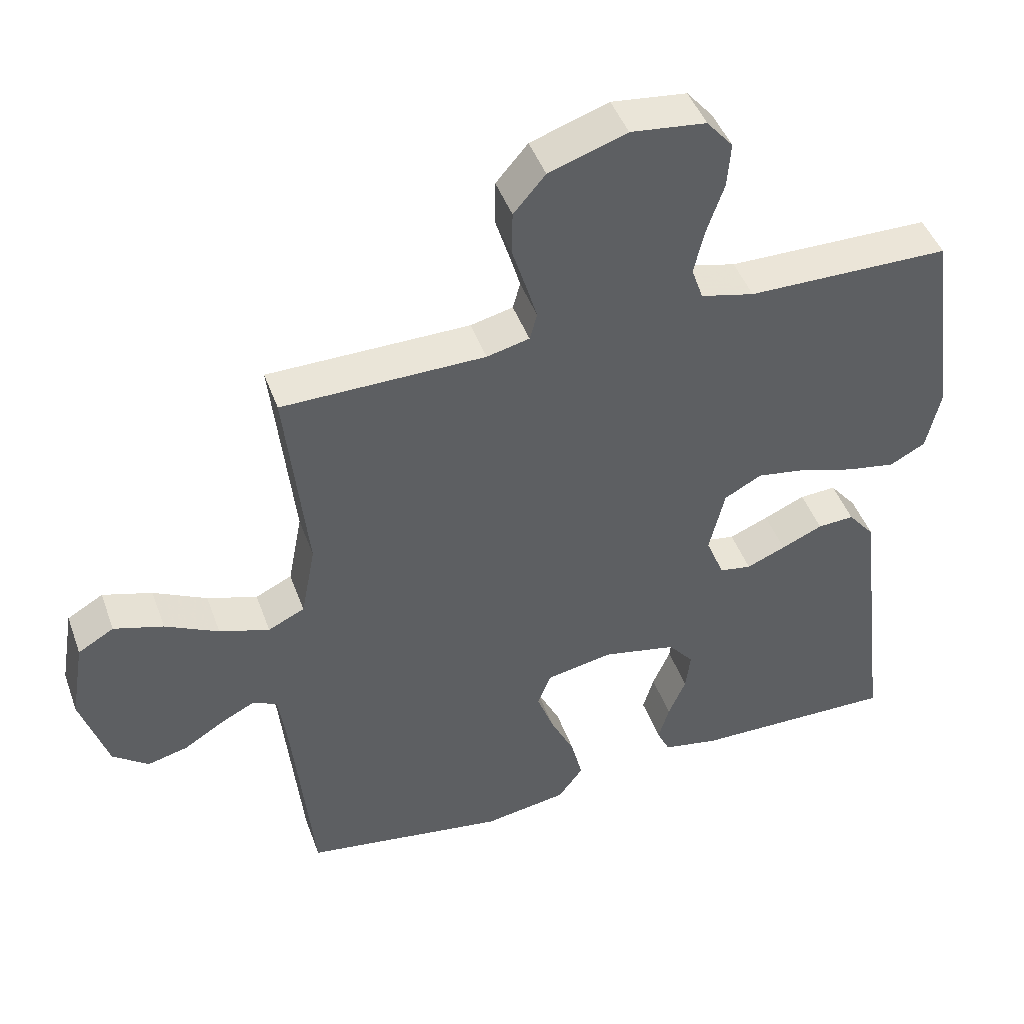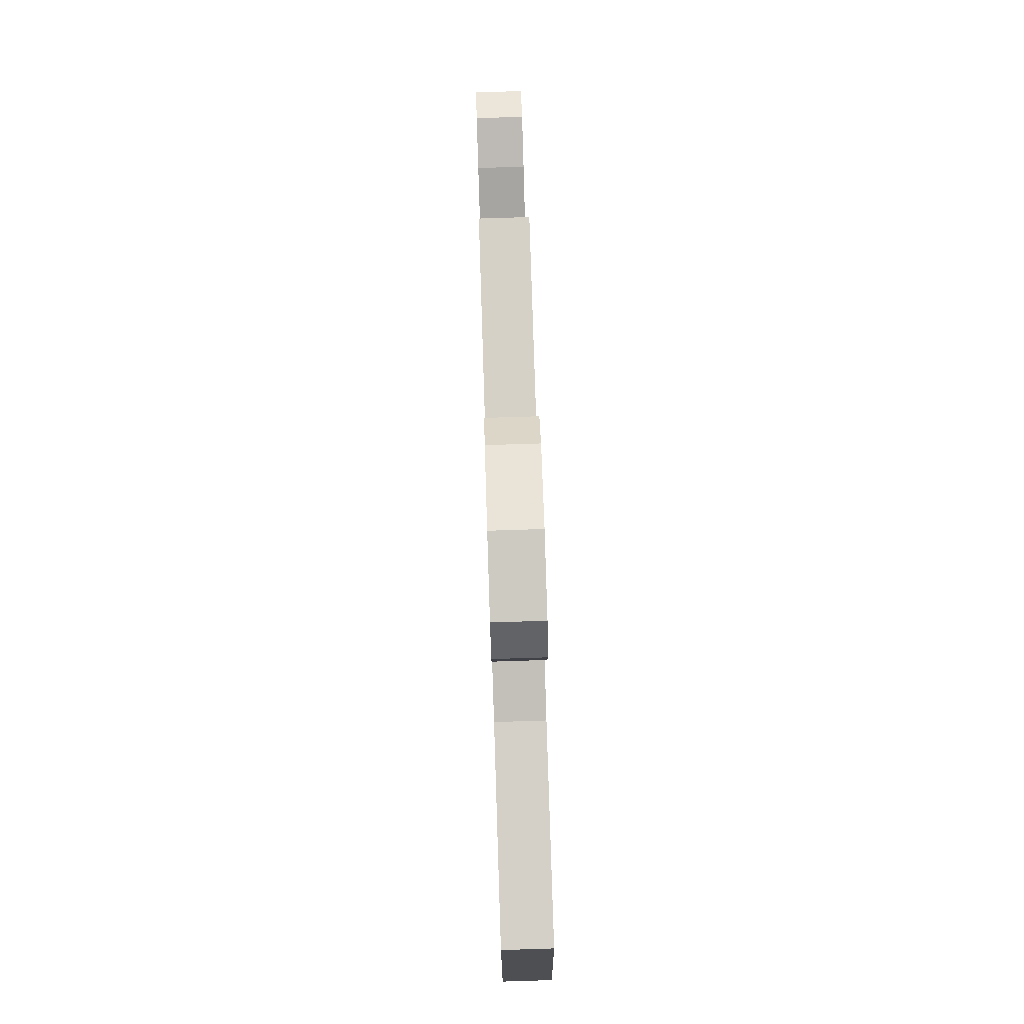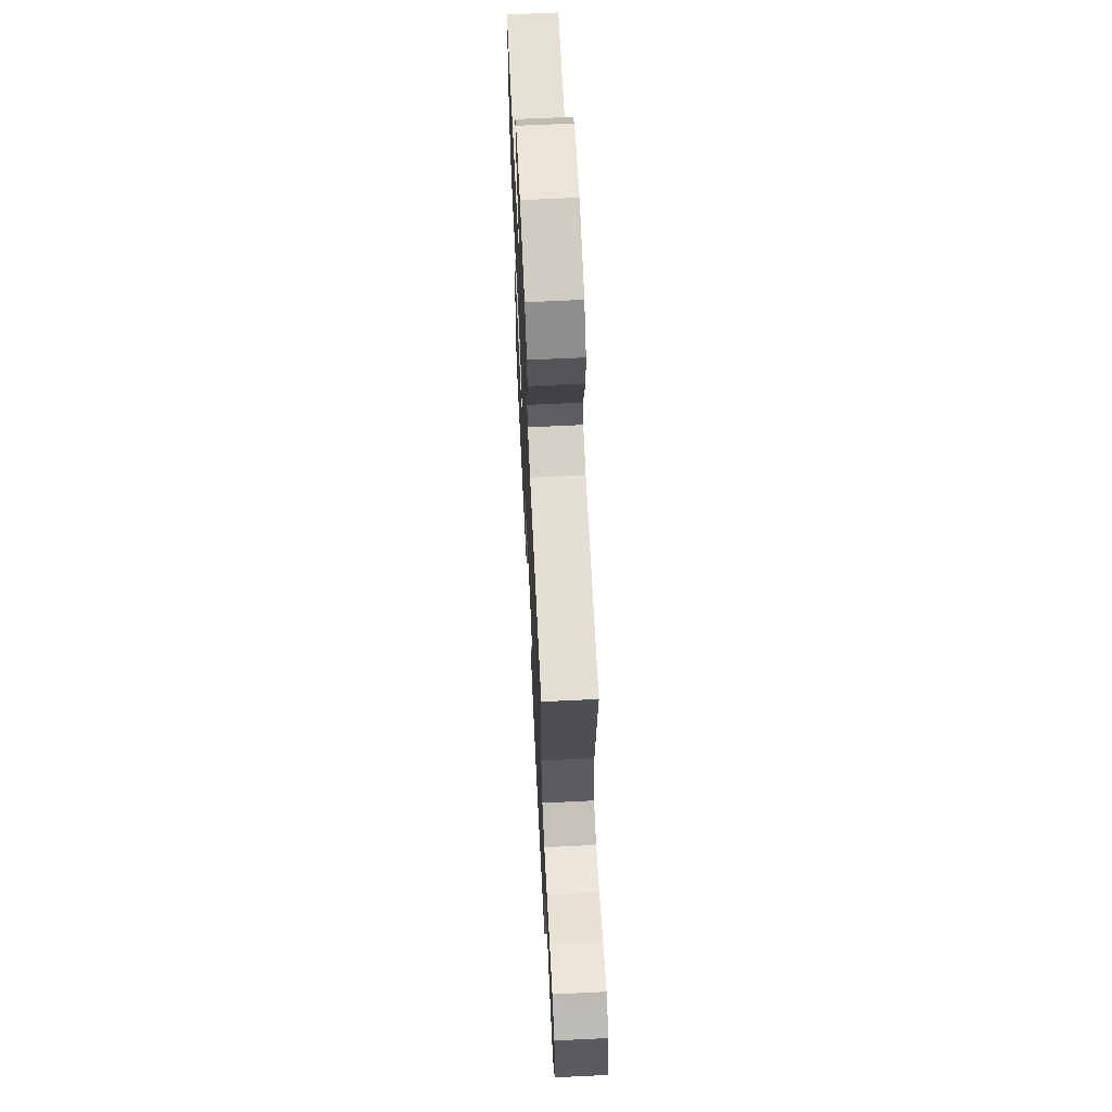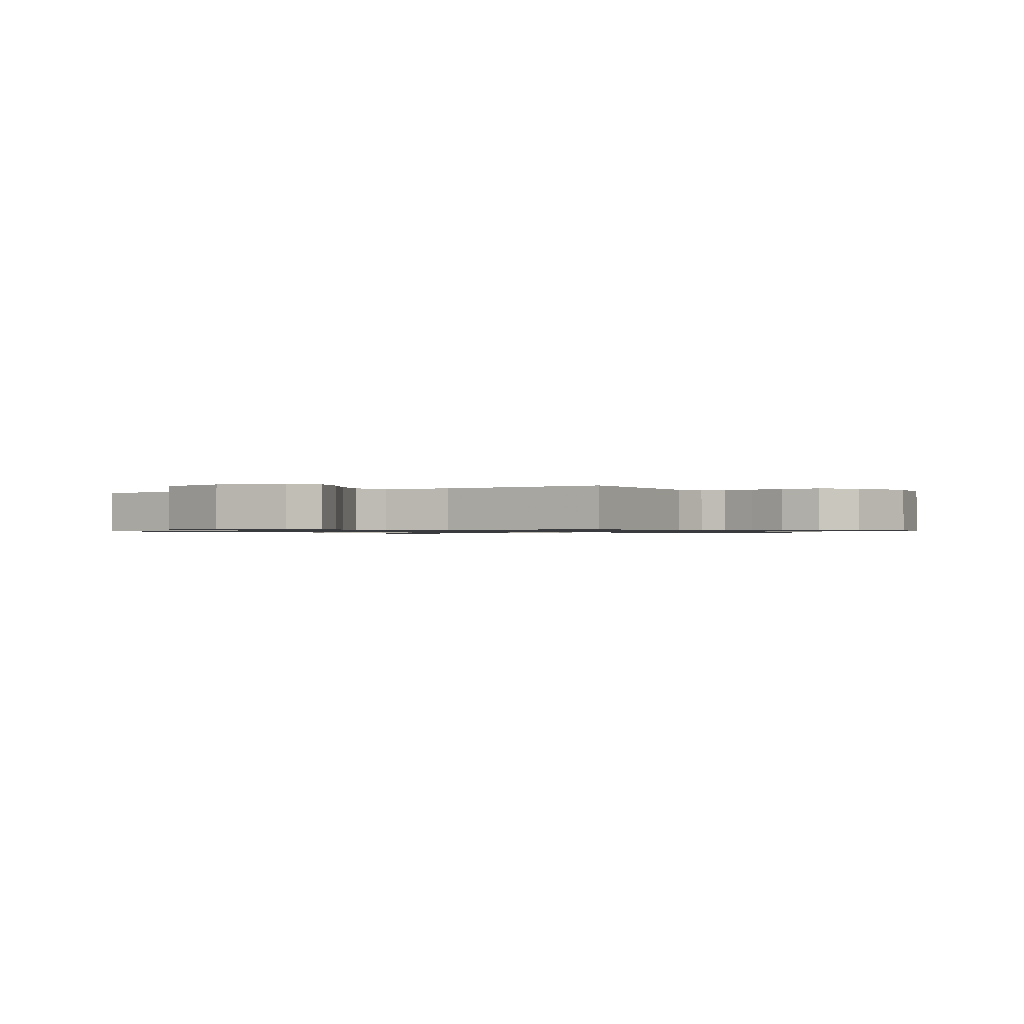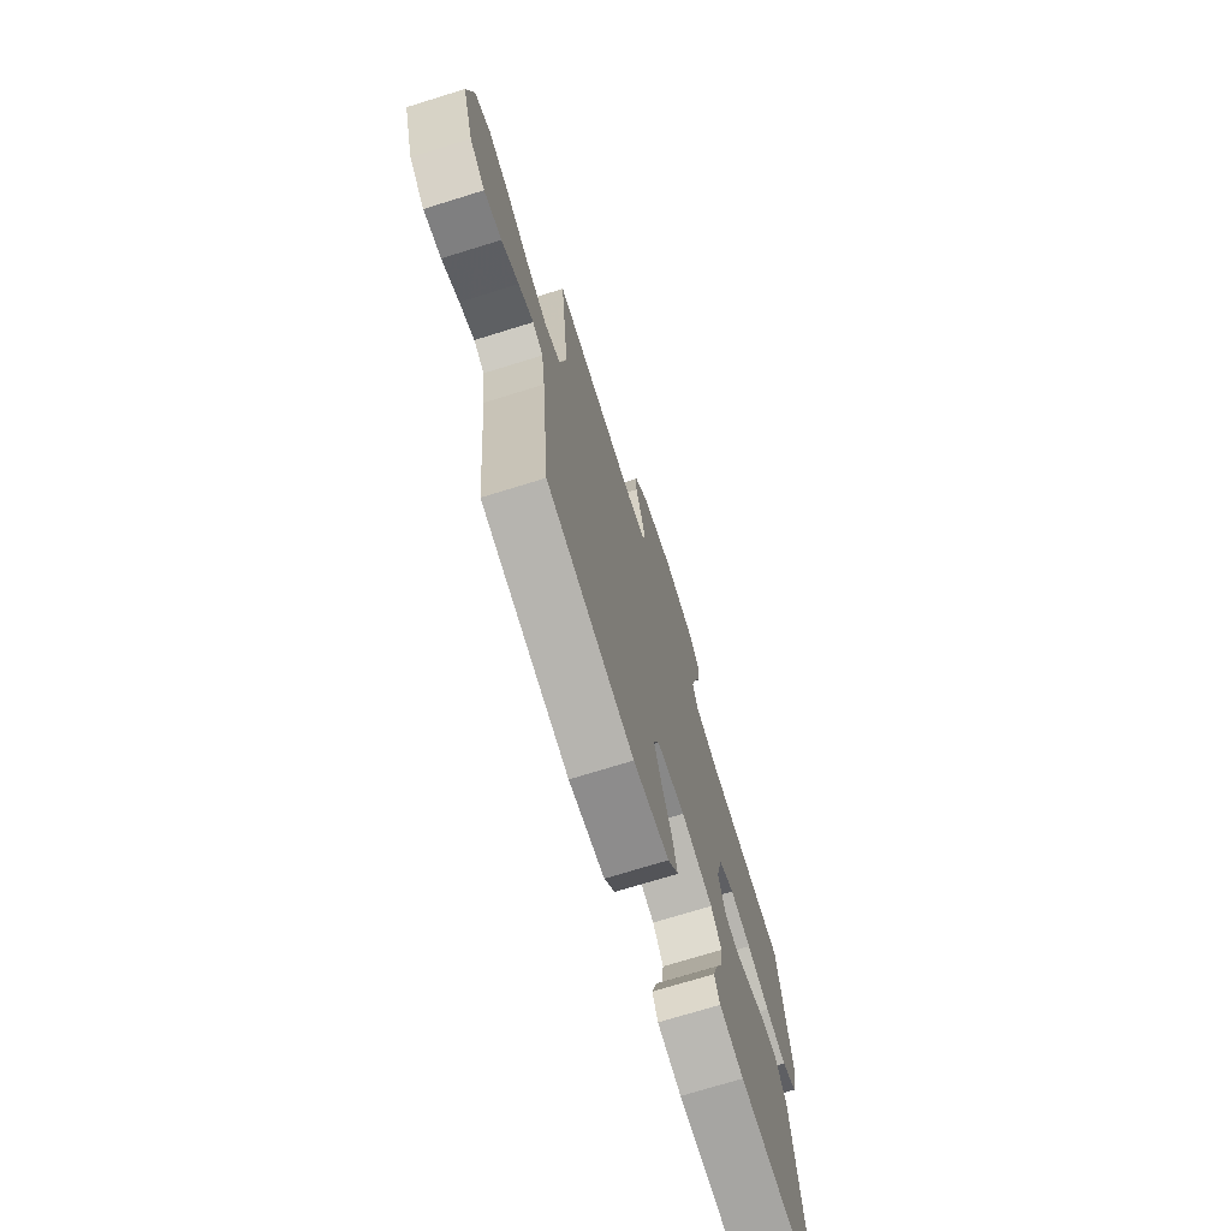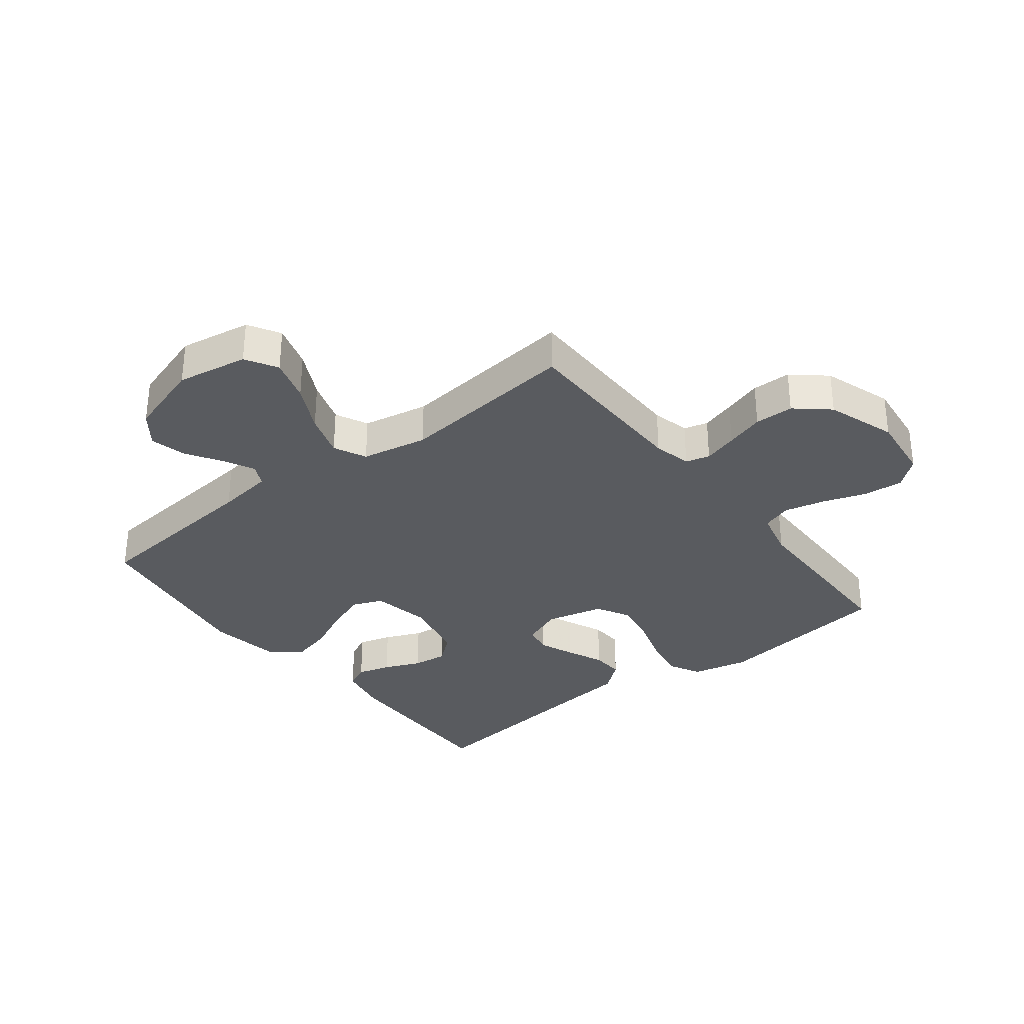
<metadata>
{"format":"obj","ext":"obj","renderer":"f3d","projection":"perspective","resolution":1024,"background":"white","views":[{"elev":45.5,"azim":-19.4,"up":"+Z"},{"elev":79.5,"azim":88.2,"up":"+Z"},{"elev":66.0,"azim":-92.8,"up":"+Z"},{"elev":-0.9,"azim":-60.8,"up":"+Y"},{"elev":-72.9,"azim":-72.8,"up":"+Z"},{"elev":-32.5,"azim":-52.1,"up":"+Y"}]}
</metadata>
<code>
v -0.5 0.07 0.5
v -0.2 0.07 0.503
v -0.137 0.07 0.518
v -0.126 0.07 0.558
v -0.143 0.07 0.615
v -0.163 0.07 0.679
v -0.162 0.07 0.744
v -0.115 0.07 0.799
v 0 0.07 0.838
v 0.111 0.07 0.825
v 0.15 0.07 0.779
v 0.145 0.07 0.713
v 0.12 0.07 0.64
v 0.104 0.07 0.572
v 0.121 0.07 0.522
v 0.2 0.07 0.503
v 0.5 0.07 0.5
v 0.541 0.07 0.2
v 0.52 0.07 0.105
v 0.467 0.07 0.077
v 0.394 0.07 0.09
v 0.314 0.07 0.115
v 0.24 0.07 0.127
v 0.185 0.07 0.097
v 0.162 0.07 0
v 0.189 0.07 -0.067
v 0.236 0.07 -0.075
v 0.294 0.07 -0.051
v 0.355 0.07 -0.024
v 0.409 0.07 -0.021
v 0.449 0.07 -0.07
v 0.464 0.07 -0.2
v 0.5 0.07 -0.5
v 0.2 0.07 -0.495
v 0.117 0.07 -0.479
v 0.098 0.07 -0.439
v 0.114 0.07 -0.384
v 0.14 0.07 -0.323
v 0.147 0.07 -0.265
v 0.11 0.07 -0.22
v 0 0.07 -0.197
v -0.098 0.07 -0.216
v -0.118 0.07 -0.266
v -0.093 0.07 -0.334
v -0.057 0.07 -0.408
v -0.04 0.07 -0.476
v -0.077 0.07 -0.526
v -0.2 0.07 -0.546
v -0.5 0.07 -0.5
v -0.53 0.07 -0.2
v -0.543 0.07 -0.106
v -0.579 0.07 -0.088
v -0.63 0.07 -0.114
v -0.689 0.07 -0.151
v -0.749 0.07 -0.166
v -0.802 0.07 -0.126
v -0.842 0.07 0
v -0.822 0.07 0.119
v -0.769 0.07 0.15
v -0.696 0.07 0.128
v -0.617 0.07 0.088
v -0.543 0.07 0.064
v -0.489 0.07 0.09
v -0.468 0.07 0.2
v -0.5 0 0.5
v -0.2 0 0.503
v -0.137 0 0.518
v -0.126 0 0.558
v -0.143 0 0.615
v -0.163 0 0.679
v -0.162 0 0.744
v -0.115 0 0.799
v 0 0 0.838
v 0.111 0 0.825
v 0.15 0 0.779
v 0.145 0 0.713
v 0.12 0 0.64
v 0.104 0 0.572
v 0.121 0 0.522
v 0.2 0 0.503
v 0.5 0 0.5
v 0.541 0 0.2
v 0.52 0 0.105
v 0.467 0 0.077
v 0.394 0 0.09
v 0.314 0 0.115
v 0.24 0 0.127
v 0.185 0 0.097
v 0.162 0 0
v 0.189 0 -0.067
v 0.236 0 -0.075
v 0.294 0 -0.051
v 0.355 0 -0.024
v 0.409 0 -0.021
v 0.449 0 -0.07
v 0.464 0 -0.2
v 0.5 0 -0.5
v 0.2 0 -0.495
v 0.117 0 -0.479
v 0.098 0 -0.439
v 0.114 0 -0.384
v 0.14 0 -0.323
v 0.147 0 -0.265
v 0.11 0 -0.22
v 0 0 -0.197
v -0.098 0 -0.216
v -0.118 0 -0.266
v -0.093 0 -0.334
v -0.057 0 -0.408
v -0.04 0 -0.476
v -0.077 0 -0.526
v -0.2 0 -0.546
v -0.5 0 -0.5
v -0.53 0 -0.2
v -0.543 0 -0.106
v -0.579 0 -0.088
v -0.63 0 -0.114
v -0.689 0 -0.151
v -0.749 0 -0.166
v -0.802 0 -0.126
v -0.842 0 0
v -0.822 0 0.119
v -0.769 0 0.15
v -0.696 0 0.128
v -0.617 0 0.088
v -0.543 0 0.064
v -0.489 0 0.09
v -0.468 0 0.2
f 58 59 60 61
f 58 61 62
f 57 58 62
f 56 57 62
f 53 54 55 56
f 52 53 56 62
f 51 52 62 63
f 47 48 49 50
f 47 50 51 63
f 44 45 46 47
f 43 44 47 63
f 35 36 37 38
f 33 34 35 38
f 32 33 38 39
f 31 32 39 40
f 28 29 30 31
f 27 28 31 40
f 19 20 21 22
f 19 22 23
f 16 17 18 19
f 15 16 19 23
f 14 15 23 24
f 10 11 12 13
f 10 13 14
f 9 10 14
f 5 6 7 8
f 4 5 8 9
f 3 4 9 14
f 64 1 2
f 42 43 63 64
f 41 42 64 2
f 26 27 40 41
f 25 26 41 2
f 14 24 25
f 2 3 14 25
f 125 124 123 122
f 126 125 122
f 126 122 121
f 126 121 120
f 120 119 118 117
f 126 120 117 116
f 127 126 116 115
f 114 113 112 111
f 127 115 114 111
f 111 110 109 108
f 127 111 108 107
f 102 101 100 99
f 102 99 98 97
f 103 102 97 96
f 104 103 96 95
f 95 94 93 92
f 104 95 92 91
f 86 85 84 83
f 87 86 83
f 83 82 81 80
f 87 83 80 79
f 88 87 79 78
f 77 76 75 74
f 78 77 74
f 78 74 73
f 72 71 70 69
f 73 72 69 68
f 78 73 68 67
f 66 65 128
f 128 127 107 106
f 66 128 106 105
f 105 104 91 90
f 66 105 90 89
f 89 88 78
f 89 78 67 66
f 1 65 66 2
f 2 66 67 3
f 3 67 68 4
f 4 68 69 5
f 5 69 70 6
f 6 70 71 7
f 7 71 72 8
f 8 72 73 9
f 9 73 74 10
f 10 74 75 11
f 11 75 76 12
f 12 76 77 13
f 13 77 78 14
f 14 78 79 15
f 15 79 80 16
f 16 80 81 17
f 17 81 82 18
f 18 82 83 19
f 19 83 84 20
f 20 84 85 21
f 21 85 86 22
f 22 86 87 23
f 23 87 88 24
f 24 88 89 25
f 25 89 90 26
f 26 90 91 27
f 27 91 92 28
f 28 92 93 29
f 29 93 94 30
f 30 94 95 31
f 31 95 96 32
f 32 96 97 33
f 33 97 98 34
f 34 98 99 35
f 35 99 100 36
f 36 100 101 37
f 37 101 102 38
f 38 102 103 39
f 39 103 104 40
f 40 104 105 41
f 41 105 106 42
f 42 106 107 43
f 43 107 108 44
f 44 108 109 45
f 45 109 110 46
f 46 110 111 47
f 47 111 112 48
f 48 112 113 49
f 49 113 114 50
f 50 114 115 51
f 51 115 116 52
f 52 116 117 53
f 53 117 118 54
f 54 118 119 55
f 55 119 120 56
f 56 120 121 57
f 57 121 122 58
f 58 122 123 59
f 59 123 124 60
f 60 124 125 61
f 61 125 126 62
f 62 126 127 63
f 63 127 128 64
f 64 128 65 1

</code>
